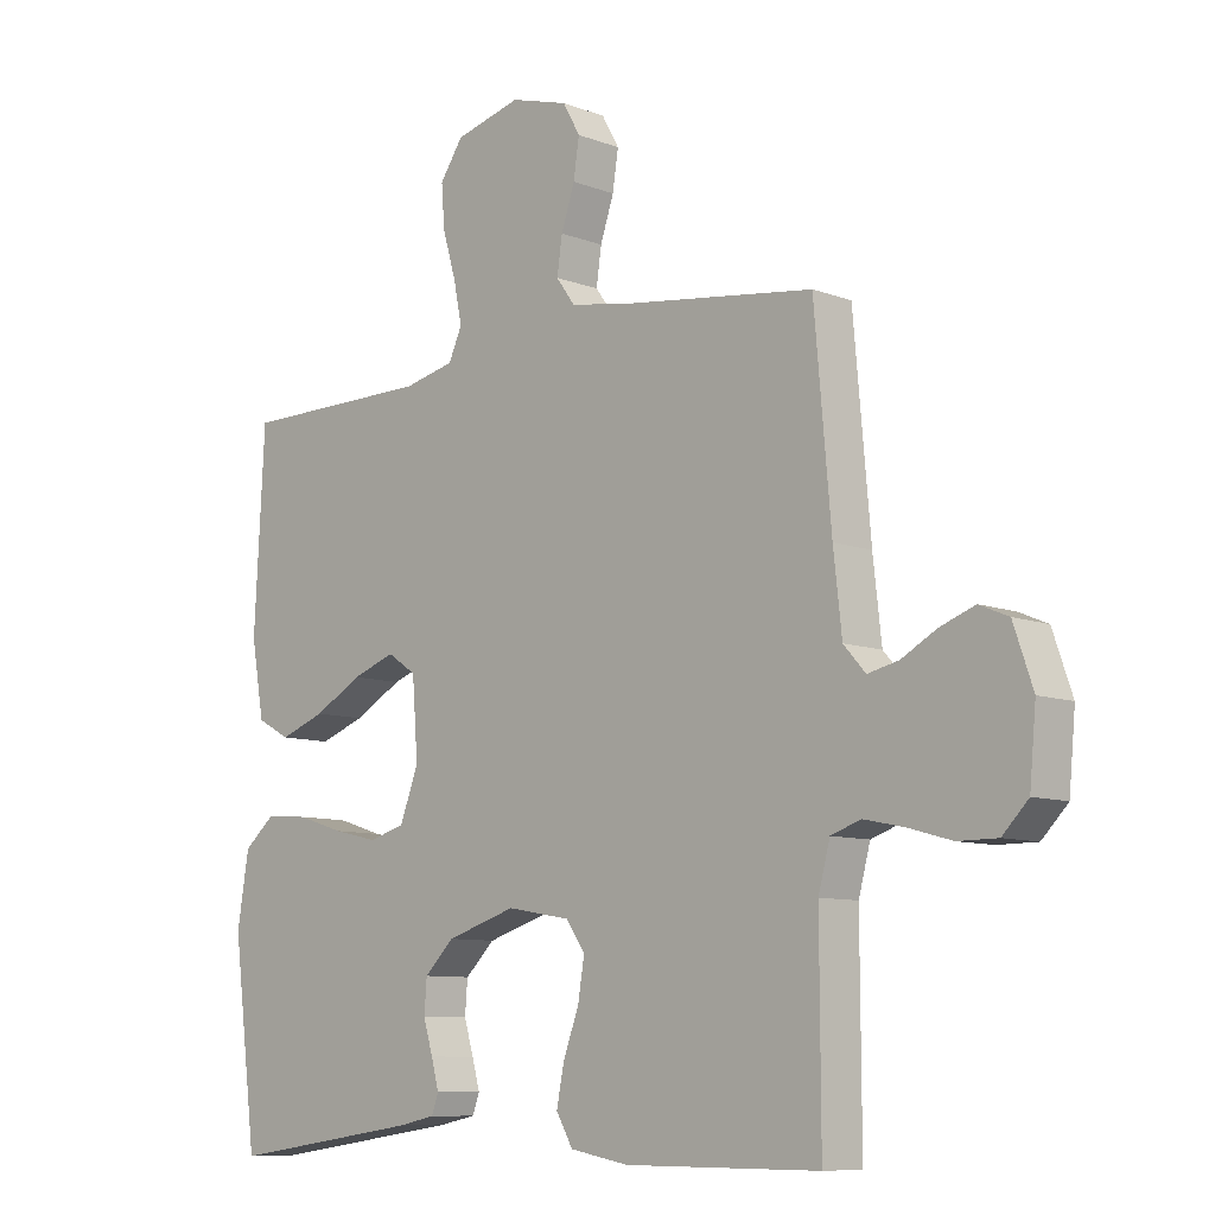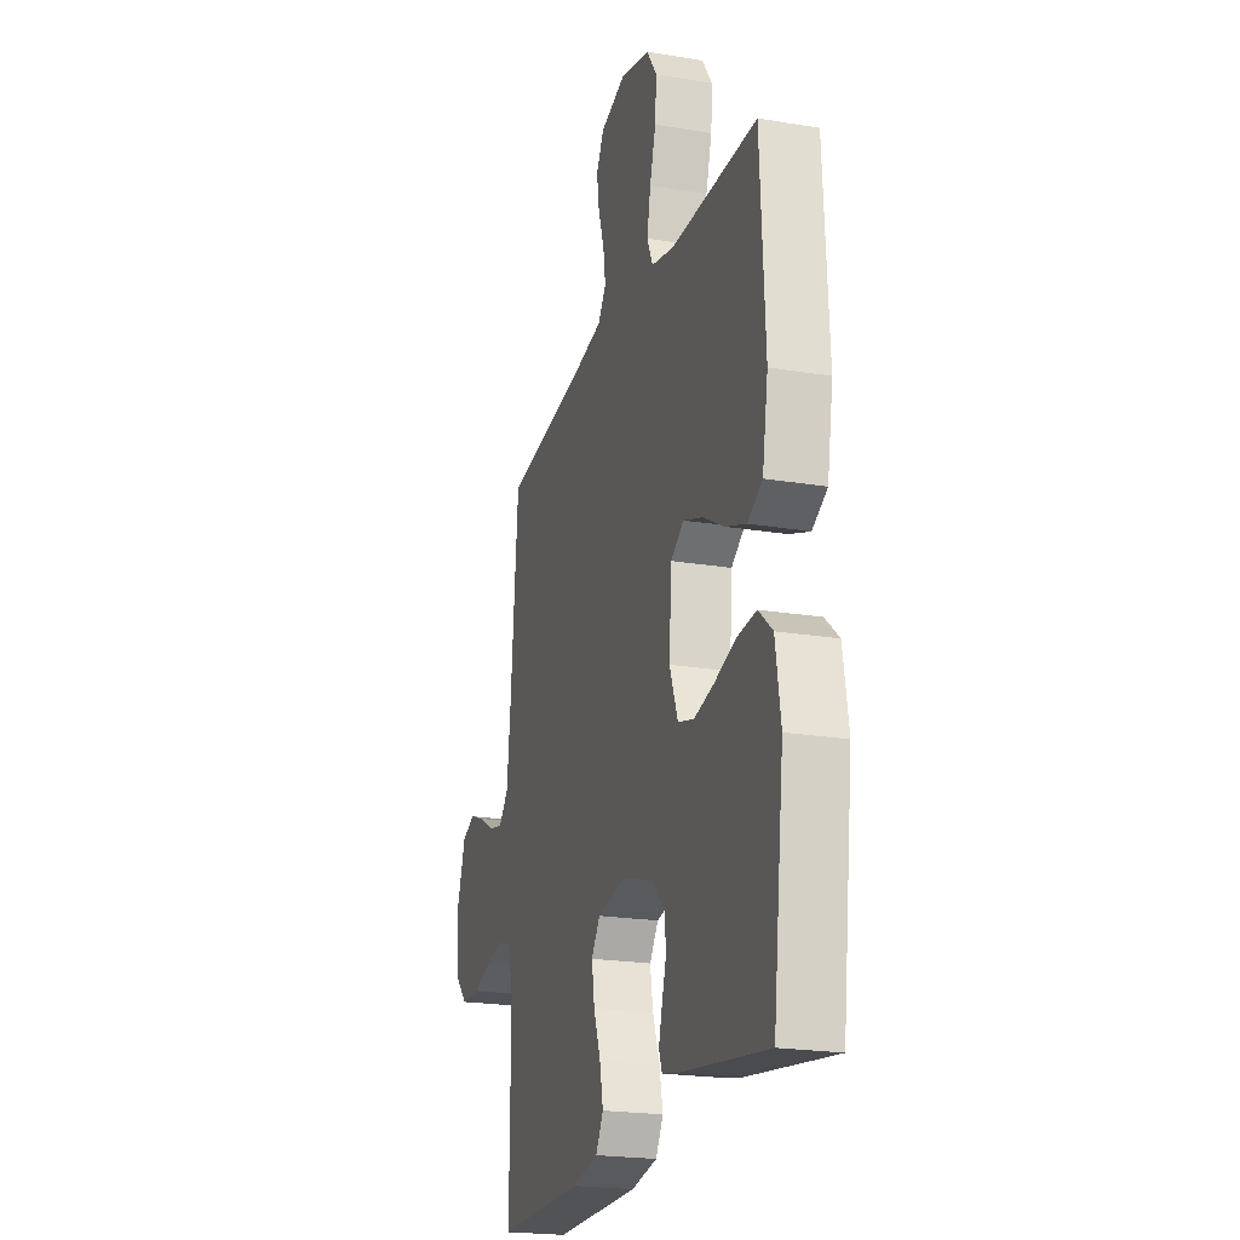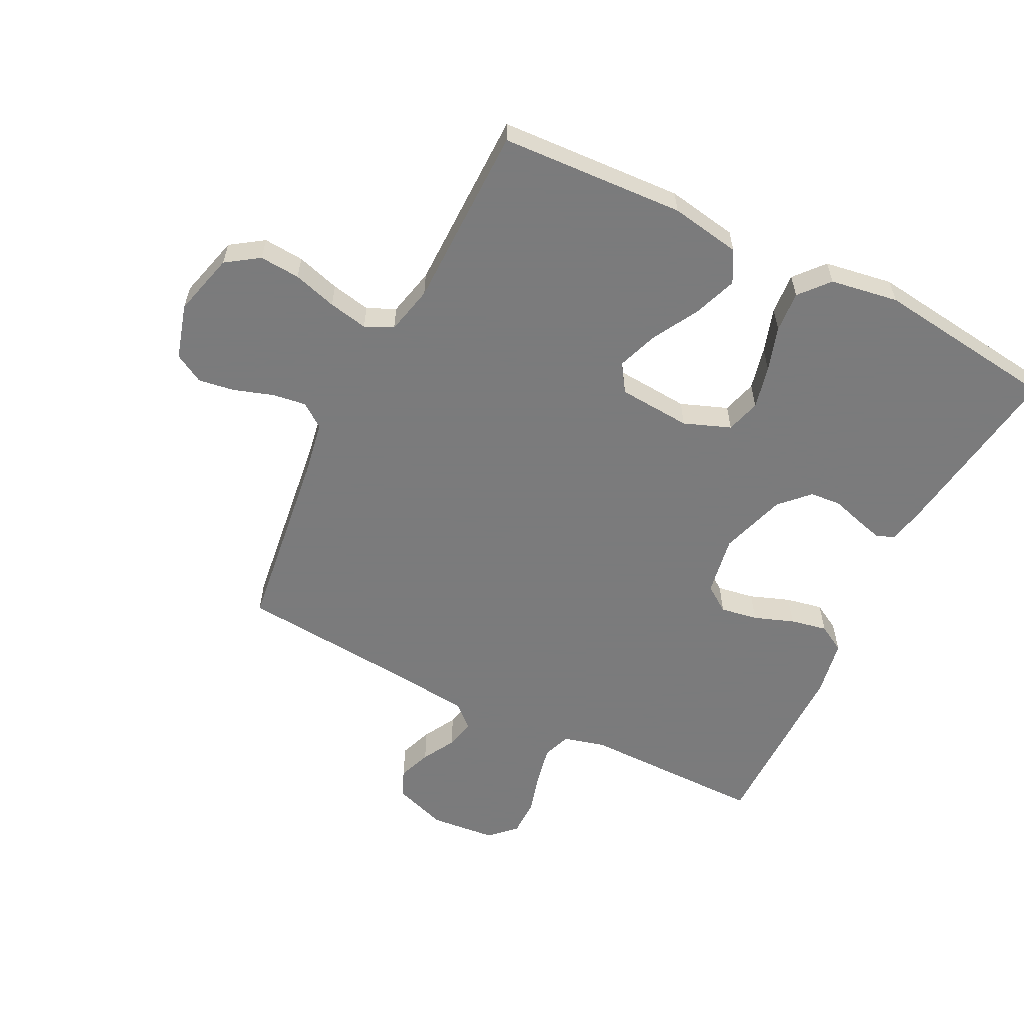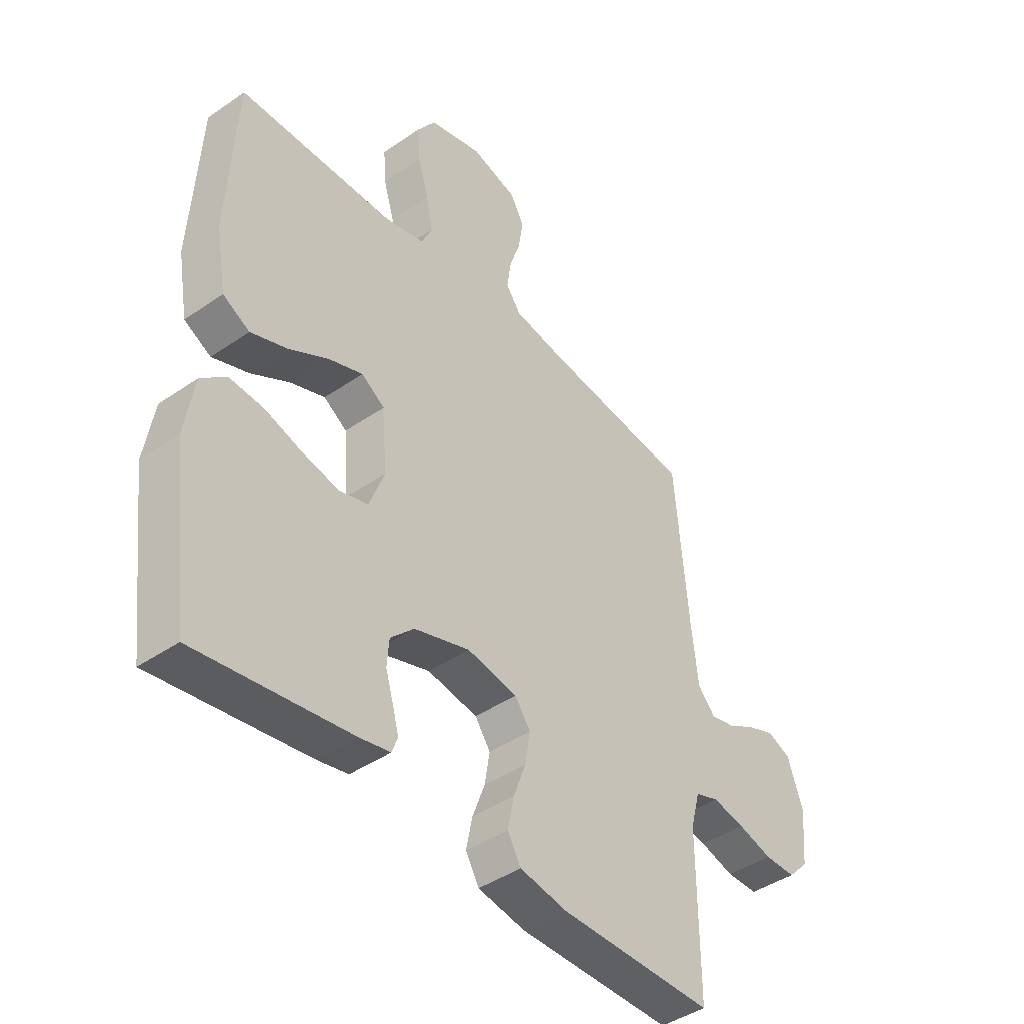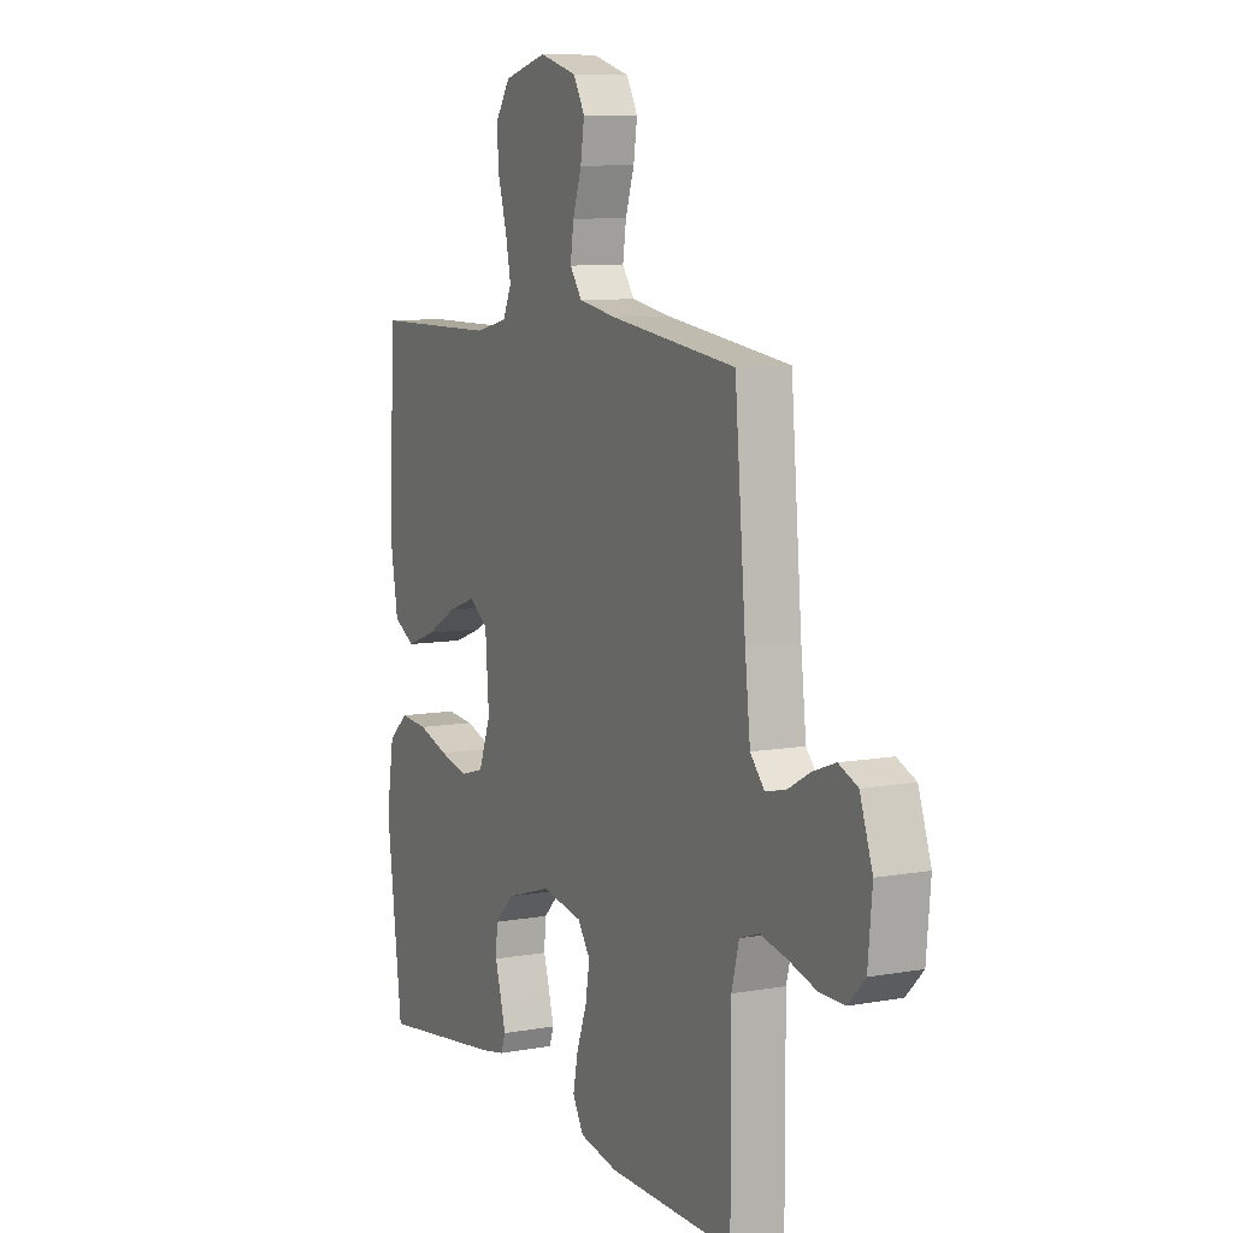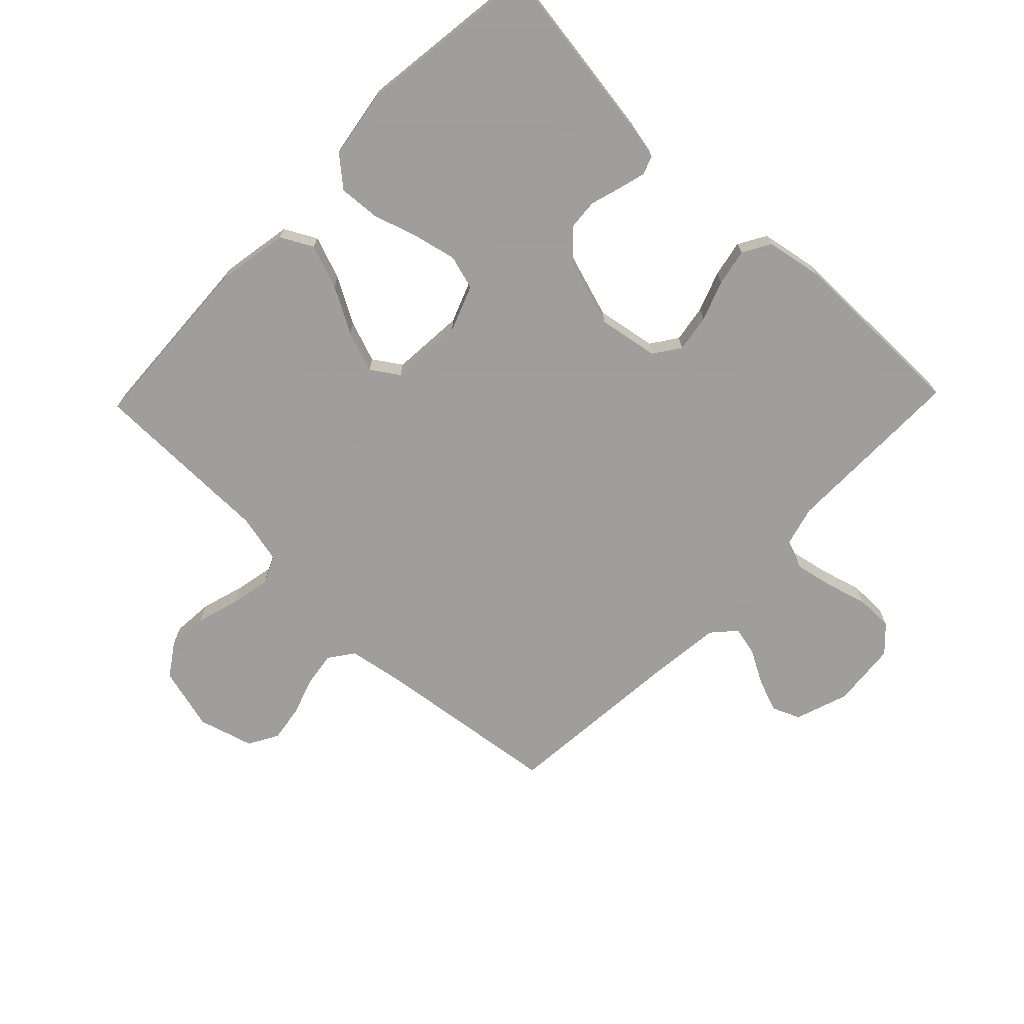
<metadata>
{"format":"obj","ext":"obj","renderer":"f3d","projection":"perspective","resolution":1024,"background":"white","views":[{"elev":-9.1,"azim":-135.3,"up":"+Z"},{"elev":-21.5,"azim":73.6,"up":"+Z"},{"elev":-58.4,"azim":63.4,"up":"+Y"},{"elev":-42.8,"azim":129.4,"up":"+Z"},{"elev":8.8,"azim":-115.9,"up":"+Z"},{"elev":-71.1,"azim":136.0,"up":"+Y"}]}
</metadata>
<code>
v -0.5 0.07 0.5
v -0.2 0.07 0.539
v -0.108 0.07 0.555
v -0.079 0.07 0.595
v -0.087 0.07 0.651
v -0.108 0.07 0.714
v -0.117 0.07 0.773
v -0.09 0.07 0.821
v 0 0.07 0.847
v 0.103 0.07 0.82
v 0.139 0.07 0.767
v 0.134 0.07 0.701
v 0.113 0.07 0.63
v 0.1 0.07 0.566
v 0.121 0.07 0.52
v 0.2 0.07 0.502
v 0.5 0.07 0.5
v 0.516 0.07 0.2
v 0.496 0.07 0.085
v 0.444 0.07 0.057
v 0.373 0.07 0.083
v 0.298 0.07 0.125
v 0.231 0.07 0.149
v 0.186 0.07 0.119
v 0.177 0.07 0
v 0.206 0.07 -0.076
v 0.262 0.07 -0.092
v 0.332 0.07 -0.076
v 0.405 0.07 -0.053
v 0.472 0.07 -0.048
v 0.52 0.07 -0.089
v 0.538 0.07 -0.2
v 0.5 0.07 -0.5
v 0.2 0.07 -0.457
v 0.142 0.07 -0.445
v 0.131 0.07 -0.415
v 0.143 0.07 -0.371
v 0.158 0.07 -0.321
v 0.154 0.07 -0.27
v 0.108 0.07 -0.225
v 0 0.07 -0.191
v -0.098 0.07 -0.208
v -0.128 0.07 -0.251
v -0.118 0.07 -0.312
v -0.094 0.07 -0.377
v -0.082 0.07 -0.437
v -0.108 0.07 -0.482
v -0.2 0.07 -0.499
v -0.5 0.07 -0.5
v -0.499 0.07 -0.2
v -0.517 0.07 -0.132
v -0.563 0.07 -0.116
v -0.626 0.07 -0.129
v -0.693 0.07 -0.148
v -0.754 0.07 -0.148
v -0.794 0.07 -0.107
v -0.804 0.07 0
v -0.774 0.07 0.087
v -0.729 0.07 0.106
v -0.675 0.07 0.086
v -0.621 0.07 0.056
v -0.573 0.07 0.045
v -0.539 0.07 0.083
v -0.526 0.07 0.2
v -0.5 0 0.5
v -0.2 0 0.539
v -0.108 0 0.555
v -0.079 0 0.595
v -0.087 0 0.651
v -0.108 0 0.714
v -0.117 0 0.773
v -0.09 0 0.821
v 0 0 0.847
v 0.103 0 0.82
v 0.139 0 0.767
v 0.134 0 0.701
v 0.113 0 0.63
v 0.1 0 0.566
v 0.121 0 0.52
v 0.2 0 0.502
v 0.5 0 0.5
v 0.516 0 0.2
v 0.496 0 0.085
v 0.444 0 0.057
v 0.373 0 0.083
v 0.298 0 0.125
v 0.231 0 0.149
v 0.186 0 0.119
v 0.177 0 0
v 0.206 0 -0.076
v 0.262 0 -0.092
v 0.332 0 -0.076
v 0.405 0 -0.053
v 0.472 0 -0.048
v 0.52 0 -0.089
v 0.538 0 -0.2
v 0.5 0 -0.5
v 0.2 0 -0.457
v 0.142 0 -0.445
v 0.131 0 -0.415
v 0.143 0 -0.371
v 0.158 0 -0.321
v 0.154 0 -0.27
v 0.108 0 -0.225
v 0 0 -0.191
v -0.098 0 -0.208
v -0.128 0 -0.251
v -0.118 0 -0.312
v -0.094 0 -0.377
v -0.082 0 -0.437
v -0.108 0 -0.482
v -0.2 0 -0.499
v -0.5 0 -0.5
v -0.499 0 -0.2
v -0.517 0 -0.132
v -0.563 0 -0.116
v -0.626 0 -0.129
v -0.693 0 -0.148
v -0.754 0 -0.148
v -0.794 0 -0.107
v -0.804 0 0
v -0.774 0 0.087
v -0.729 0 0.106
v -0.675 0 0.086
v -0.621 0 0.056
v -0.573 0 0.045
v -0.539 0 0.083
v -0.526 0 0.2
f 59 60 61
f 58 59 61
f 57 58 61
f 56 57 61
f 55 56 61
f 54 55 61
f 53 54 61
f 52 53 61 62
f 51 52 62 63
f 48 49 50
f 47 48 50
f 46 47 50
f 45 46 50
f 44 45 50
f 51 63 64
f 50 51 64
f 44 50 64
f 43 44 64
f 36 37 38
f 35 36 38
f 34 35 38
f 33 34 38
f 32 33 38
f 31 32 38
f 30 31 38
f 29 30 38
f 28 29 38
f 27 28 38 39
f 26 27 39 40
f 20 21 22
f 19 20 22
f 18 19 22
f 17 18 22
f 16 17 22
f 15 16 22 23
f 14 15 23 24
f 11 12 13
f 10 11 13
f 9 10 13
f 8 9 13
f 7 8 13
f 6 7 13
f 5 6 13
f 4 5 13 14
f 14 24 25
f 4 14 25
f 3 4 25
f 64 1 2
f 43 64 2
f 42 43 2
f 26 40 41
f 26 41 42
f 25 26 42
f 3 25 42
f 2 3 42
f 125 124 123
f 125 123 122
f 125 122 121
f 125 121 120
f 125 120 119
f 125 119 118
f 125 118 117
f 126 125 117 116
f 127 126 116 115
f 114 113 112
f 114 112 111
f 114 111 110
f 114 110 109
f 114 109 108
f 128 127 115
f 128 115 114
f 128 114 108
f 128 108 107
f 102 101 100
f 102 100 99
f 102 99 98
f 102 98 97
f 102 97 96
f 102 96 95
f 102 95 94
f 102 94 93
f 102 93 92
f 103 102 92 91
f 104 103 91 90
f 86 85 84
f 86 84 83
f 86 83 82
f 86 82 81
f 86 81 80
f 87 86 80 79
f 88 87 79 78
f 77 76 75
f 77 75 74
f 77 74 73
f 77 73 72
f 77 72 71
f 77 71 70
f 77 70 69
f 78 77 69 68
f 89 88 78
f 89 78 68
f 89 68 67
f 66 65 128
f 66 128 107
f 66 107 106
f 105 104 90
f 106 105 90
f 106 90 89
f 106 89 67
f 106 67 66
f 1 65 66 2
f 2 66 67 3
f 3 67 68 4
f 4 68 69 5
f 5 69 70 6
f 6 70 71 7
f 7 71 72 8
f 8 72 73 9
f 9 73 74 10
f 10 74 75 11
f 11 75 76 12
f 12 76 77 13
f 13 77 78 14
f 14 78 79 15
f 15 79 80 16
f 16 80 81 17
f 17 81 82 18
f 18 82 83 19
f 19 83 84 20
f 20 84 85 21
f 21 85 86 22
f 22 86 87 23
f 23 87 88 24
f 24 88 89 25
f 25 89 90 26
f 26 90 91 27
f 27 91 92 28
f 28 92 93 29
f 29 93 94 30
f 30 94 95 31
f 31 95 96 32
f 32 96 97 33
f 33 97 98 34
f 34 98 99 35
f 35 99 100 36
f 36 100 101 37
f 37 101 102 38
f 38 102 103 39
f 39 103 104 40
f 40 104 105 41
f 41 105 106 42
f 42 106 107 43
f 43 107 108 44
f 44 108 109 45
f 45 109 110 46
f 46 110 111 47
f 47 111 112 48
f 48 112 113 49
f 49 113 114 50
f 50 114 115 51
f 51 115 116 52
f 52 116 117 53
f 53 117 118 54
f 54 118 119 55
f 55 119 120 56
f 56 120 121 57
f 57 121 122 58
f 58 122 123 59
f 59 123 124 60
f 60 124 125 61
f 61 125 126 62
f 62 126 127 63
f 63 127 128 64
f 64 128 65 1

</code>
